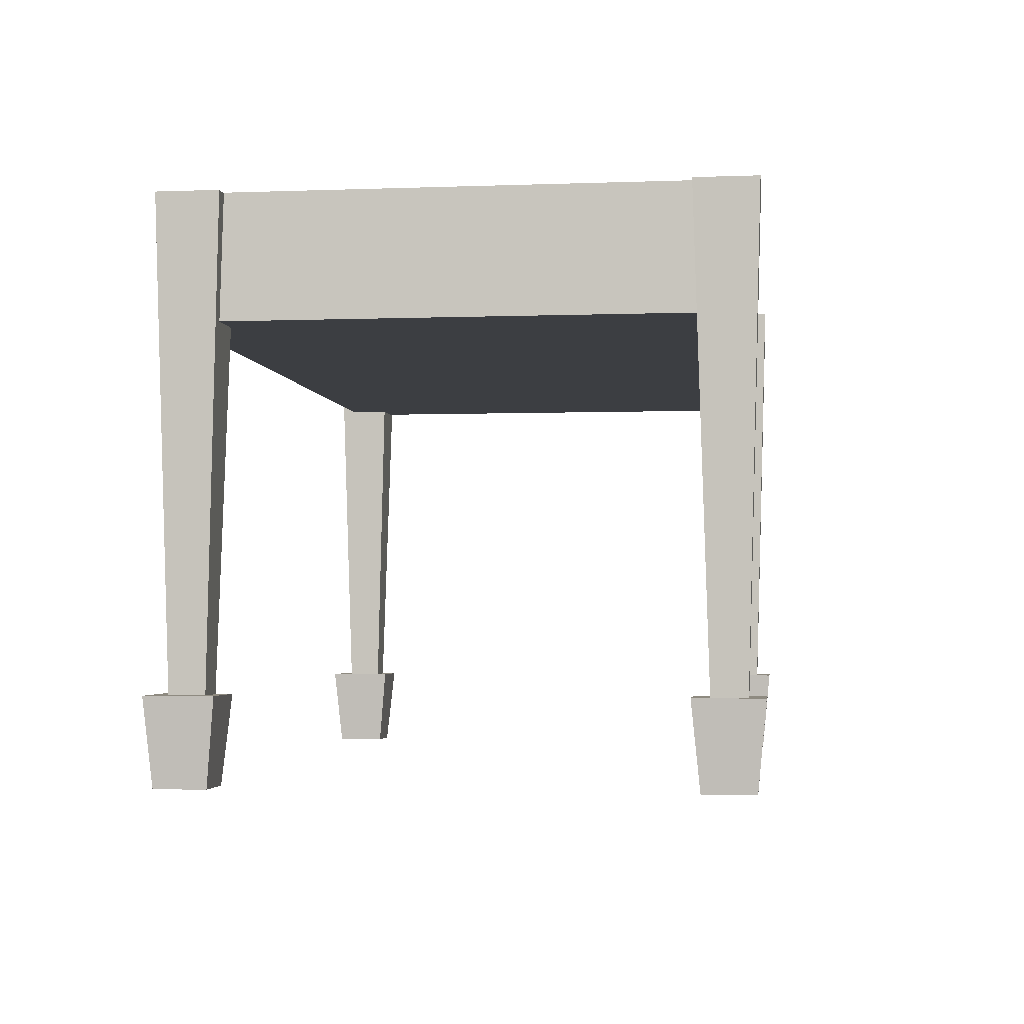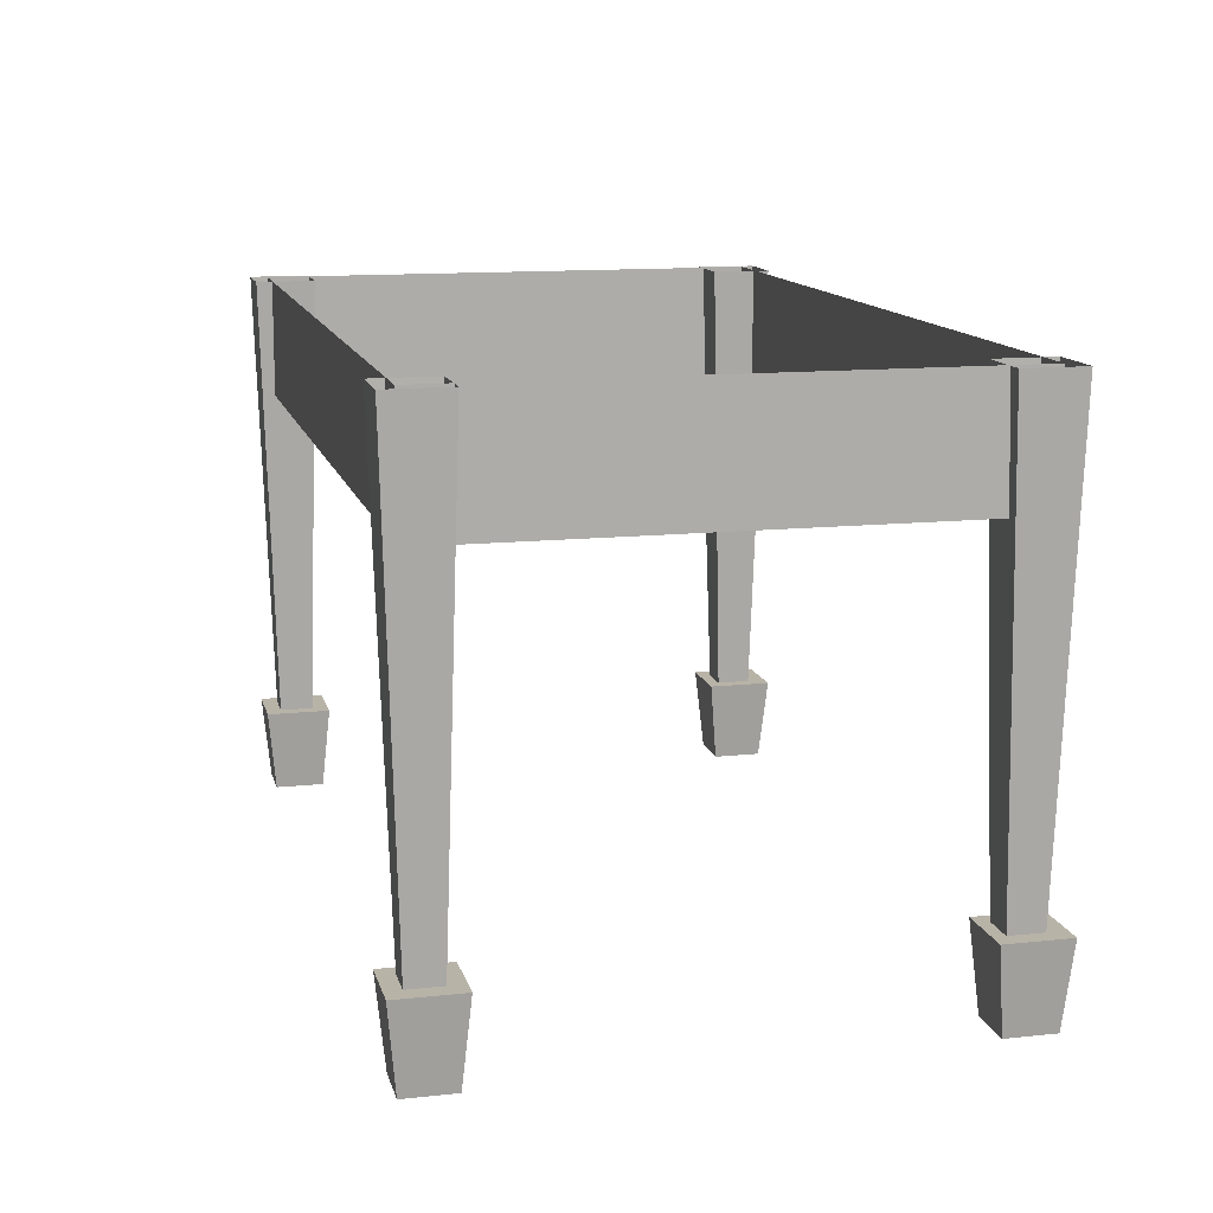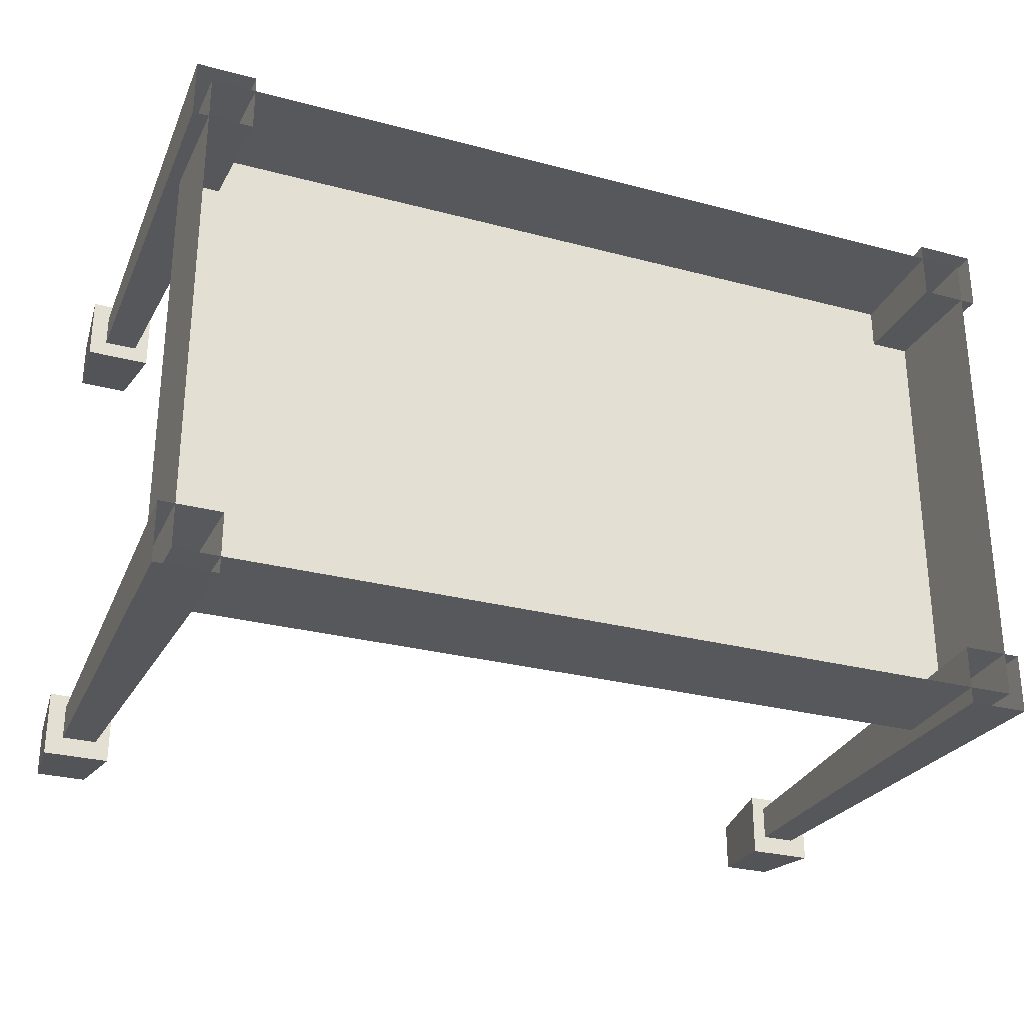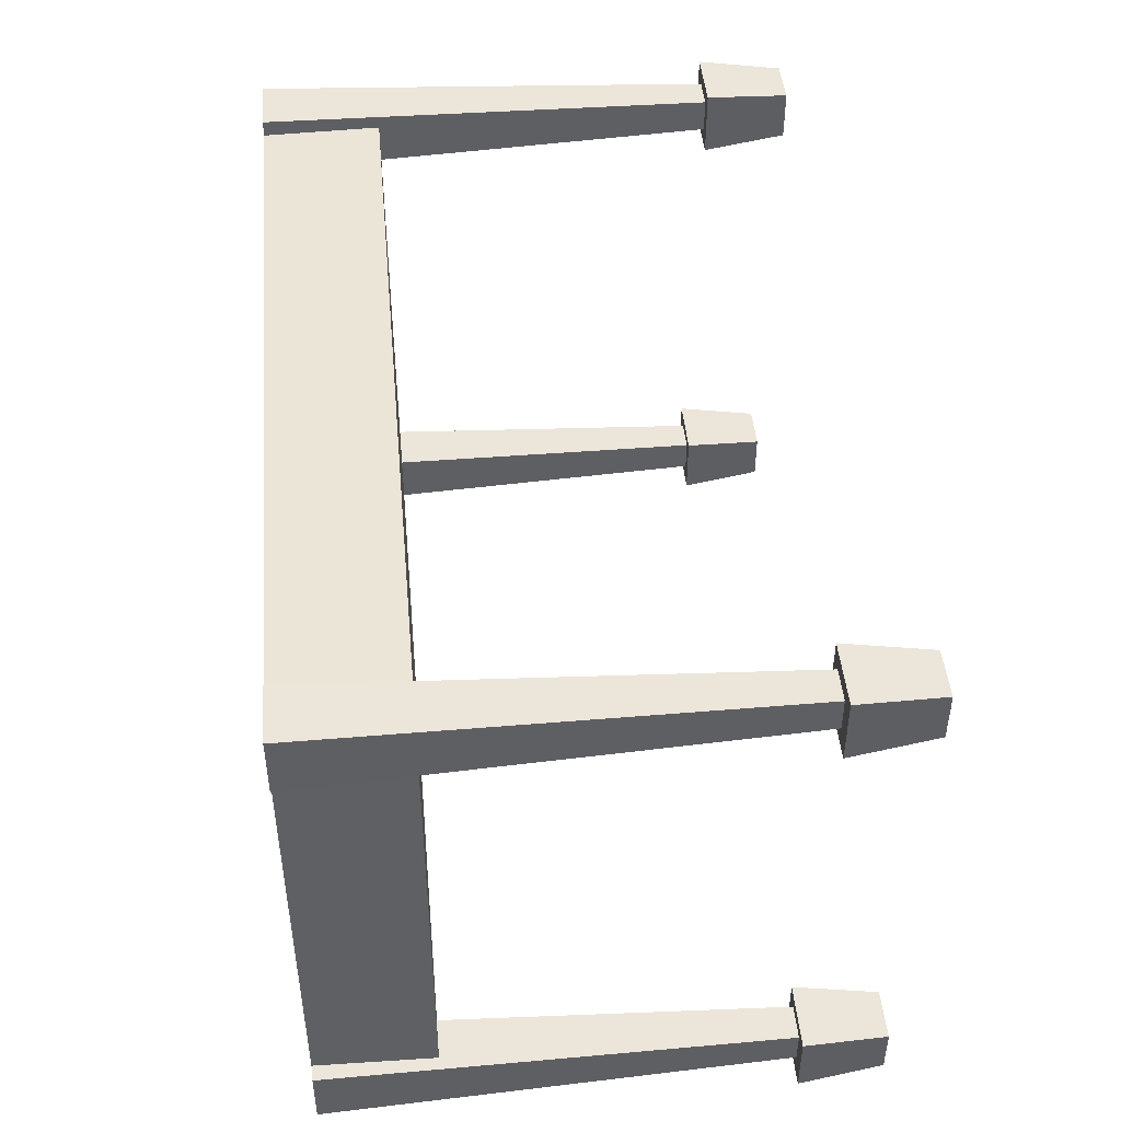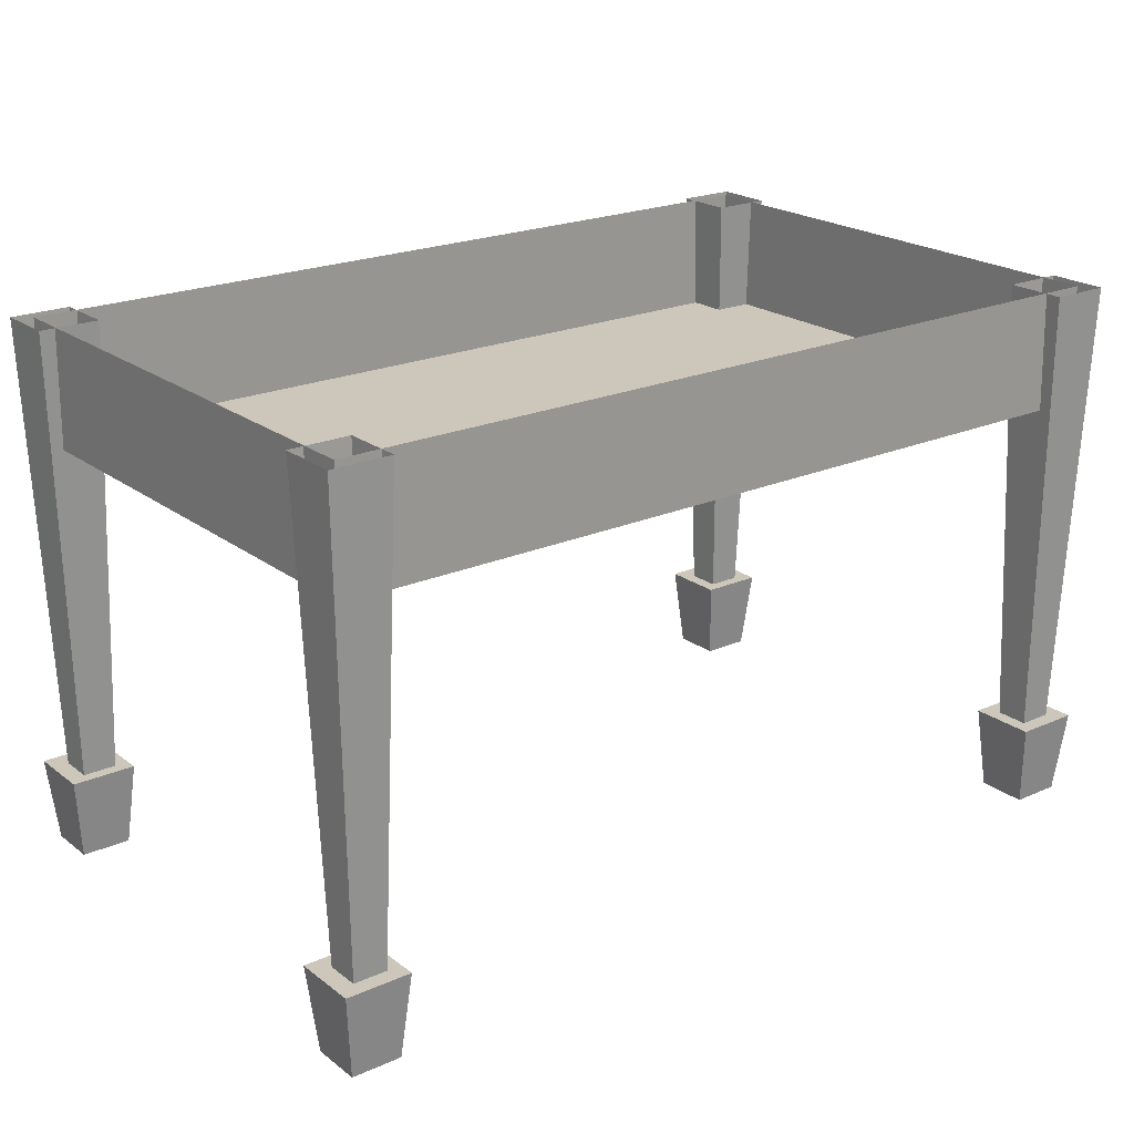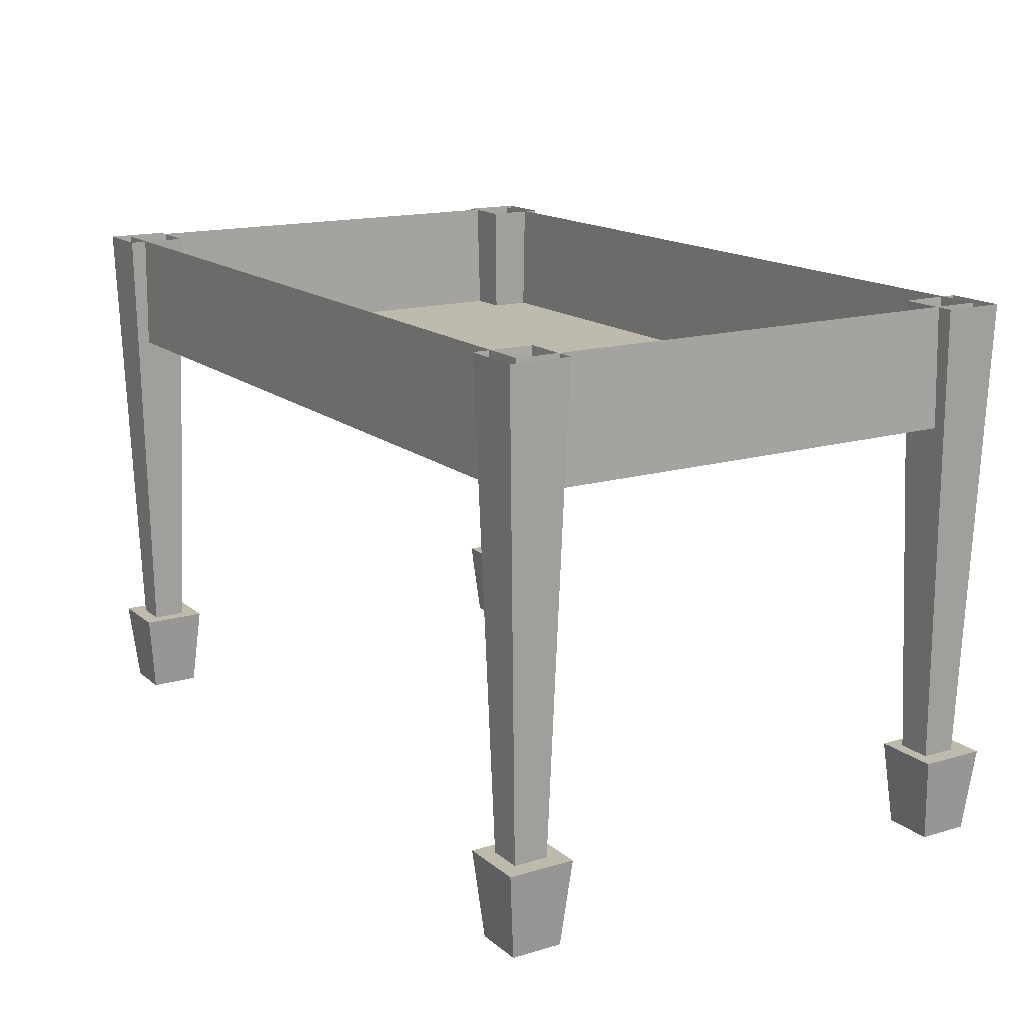
<metadata>
{"format":"obj","ext":"obj","renderer":"f3d","projection":"perspective","resolution":1024,"background":"white","views":[{"elev":-3.1,"azim":-82.8,"up":"+Y"},{"elev":12.9,"azim":76.3,"up":"+Y"},{"elev":-28.3,"azim":158.1,"up":"+Z"},{"elev":45.9,"azim":-95.2,"up":"+Z"},{"elev":21.5,"azim":-37.8,"up":"+Y"},{"elev":15.5,"azim":58.2,"up":"+Y"}]}
</metadata>
<code>
v -39.38 4.695 -23.95
v -36.39 4.695 -23.95
v -40.65 49.87 -25.21
v -35.13 49.87 -25.21
v -40.65 49.87 -19.69
v -35.13 49.87 -19.69
v -39.38 4.695 -20.96
v -36.39 4.695 -20.96
v 39.38 4.695 -23.95
v 36.39 4.695 -23.95
v 40.65 49.87 -25.21
v 35.13 49.87 -25.21
v 40.65 49.87 -19.69
v 35.13 49.87 -19.69
v 39.38 4.695 -20.96
v 36.39 4.695 -20.96
v -39.35 4.695 23.92
v -36.43 4.695 23.92
v -40.65 49.87 25.22
v -35.13 49.87 25.22
v -40.65 49.87 19.7
v -35.13 49.87 19.7
v -39.35 4.695 21
v -36.43 4.695 21
v 39.35 4.695 23.92
v 36.43 4.695 23.92
v 40.65 49.87 25.22
v 35.13 49.87 25.22
v 40.65 49.87 19.7
v 35.13 49.87 19.7
v 39.35 4.695 21
v 36.43 4.695 21
v -39.19 39.02 23.73
v 39.19 39.02 23.73
v -39.19 49.93 23.73
v 39.19 49.93 23.73
v -39.19 49.93 -23.73
v 39.19 49.93 -23.73
v -39.19 39.02 -23.73
v 39.19 39.02 -23.73
v -40.33 0 24.7
v -35.75 0 24.7
v -41.06 7.718 25.44
v -35.02 7.718 25.44
v -41.06 7.718 19.39
v -35.02 7.718 19.39
v -40.33 0 20.13
v -35.75 0 20.13
v -40.33 0 -20.48
v -35.75 0 -20.48
v -41.06 7.718 -19.74
v -35.02 7.718 -19.74
v -41.06 7.718 -25.79
v -35.02 7.718 -25.79
v -40.33 0 -25.05
v -35.75 0 -25.05
v 40.33 0 24.7
v 35.75 0 24.7
v 41.06 7.718 25.44
v 35.02 7.718 25.44
v 41.06 7.718 19.39
v 35.02 7.718 19.39
v 40.33 0 20.13
v 35.75 0 20.13
v 40.33 0 -20.48
v 35.75 0 -20.48
v 41.06 7.718 -19.74
v 35.02 7.718 -19.74
v 41.06 7.718 -25.79
v 35.02 7.718 -25.79
v 40.33 0 -25.05
v 35.75 0 -25.05
f 1 3 4 2
f 5 7 8 6
f 2 4 6 8
f 7 5 3 1
f 9 10 12 11
f 13 14 16 15
f 10 16 14 12
f 15 9 11 13
f 17 18 20 19
f 21 22 24 23
f 18 24 22 20
f 23 17 19 21
f 25 27 28 26
f 29 31 32 30
f 26 28 30 32
f 31 29 27 25
f 33 34 36 35
f 37 38 40 39
f 39 40 34 33
f 34 40 38 36
f 39 33 35 37
f 41 42 44 43
f 43 44 46 45
f 45 46 48 47
f 47 48 42 41
f 42 48 46 44
f 47 41 43 45
f 49 50 52 51
f 51 52 54 53
f 53 54 56 55
f 55 56 50 49
f 50 56 54 52
f 55 49 51 53
f 57 59 60 58
f 59 61 62 60
f 61 63 64 62
f 63 57 58 64
f 58 60 62 64
f 63 61 59 57
f 65 67 68 66
f 67 69 70 68
f 69 71 72 70
f 71 65 66 72
f 66 68 70 72
f 71 69 67 65

</code>
